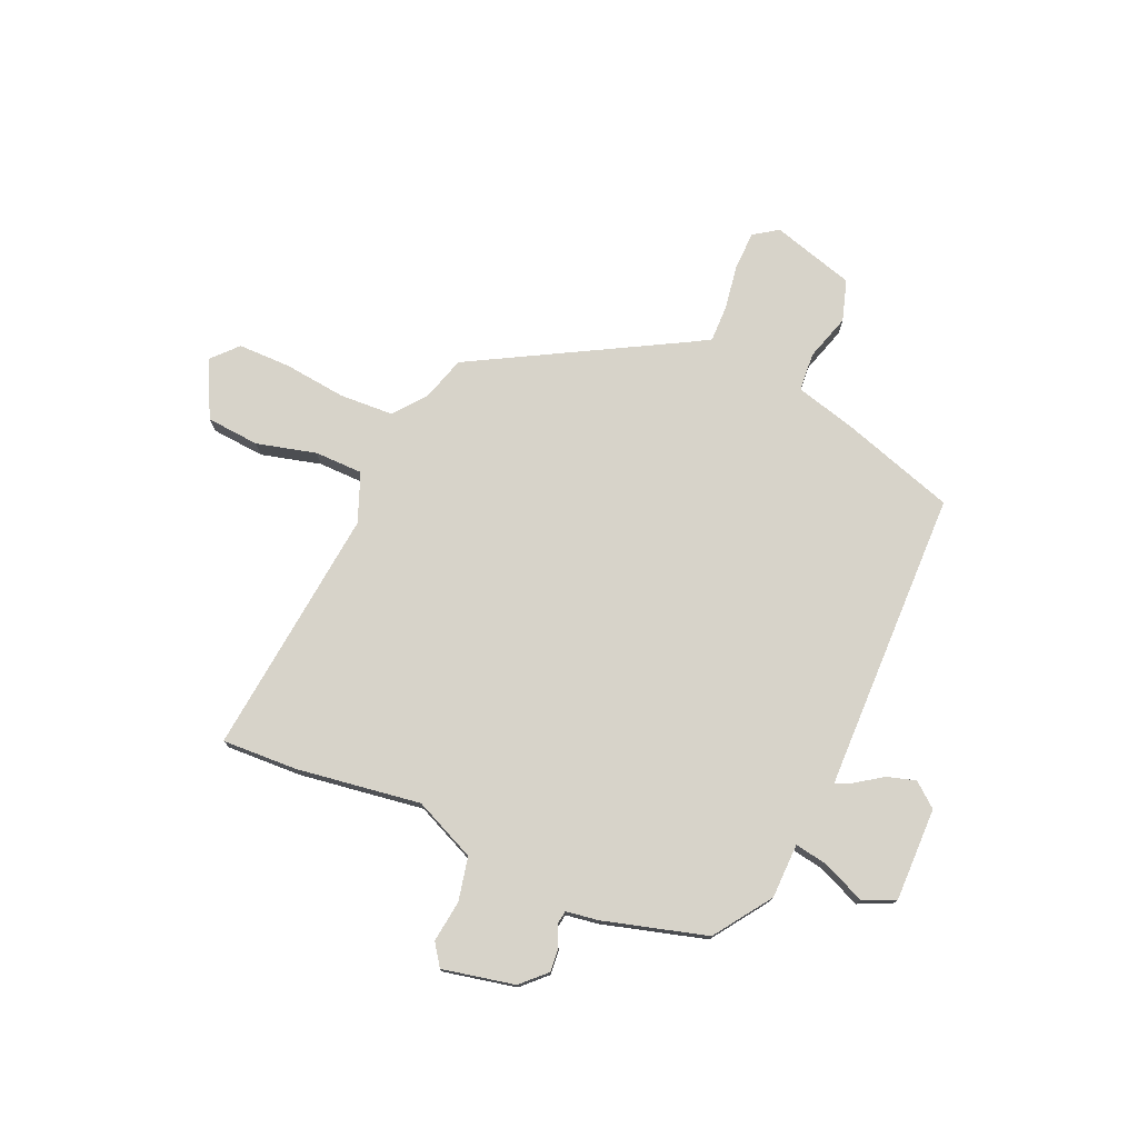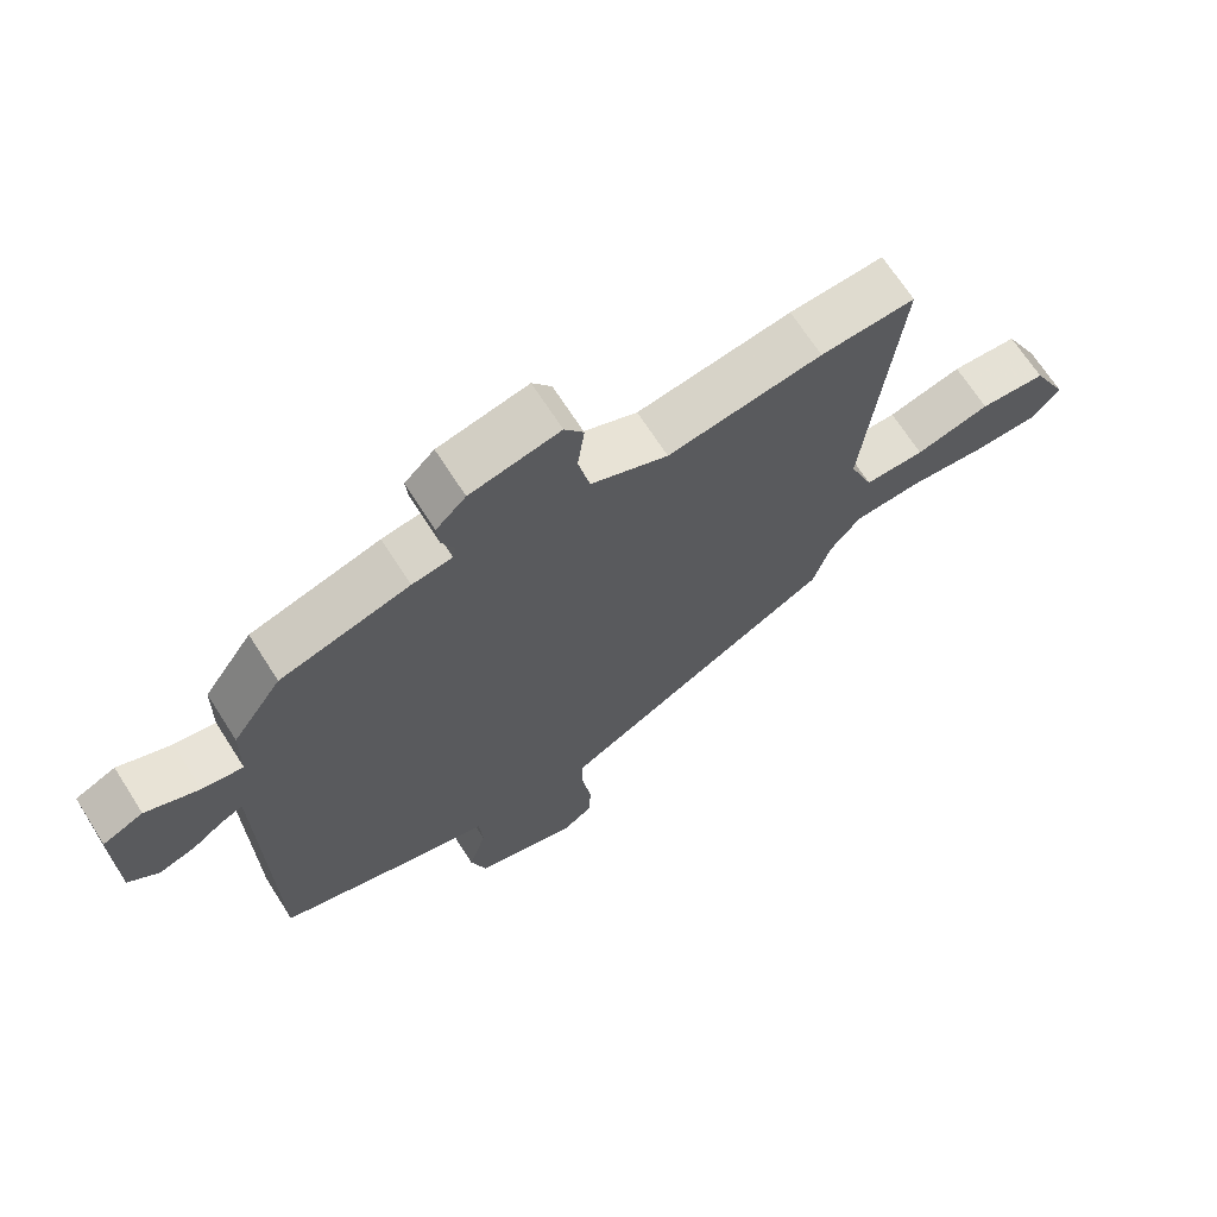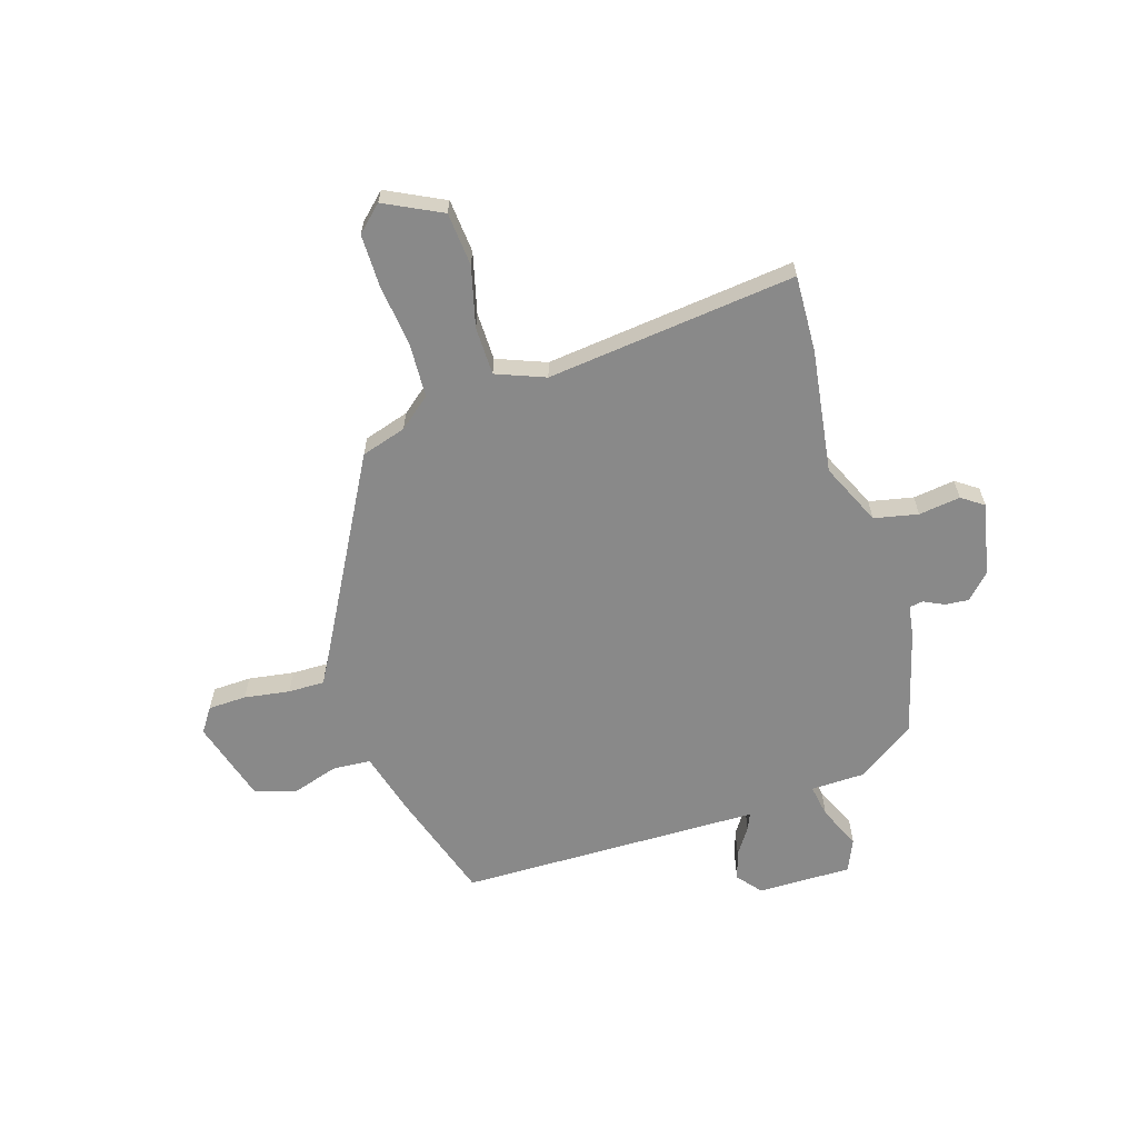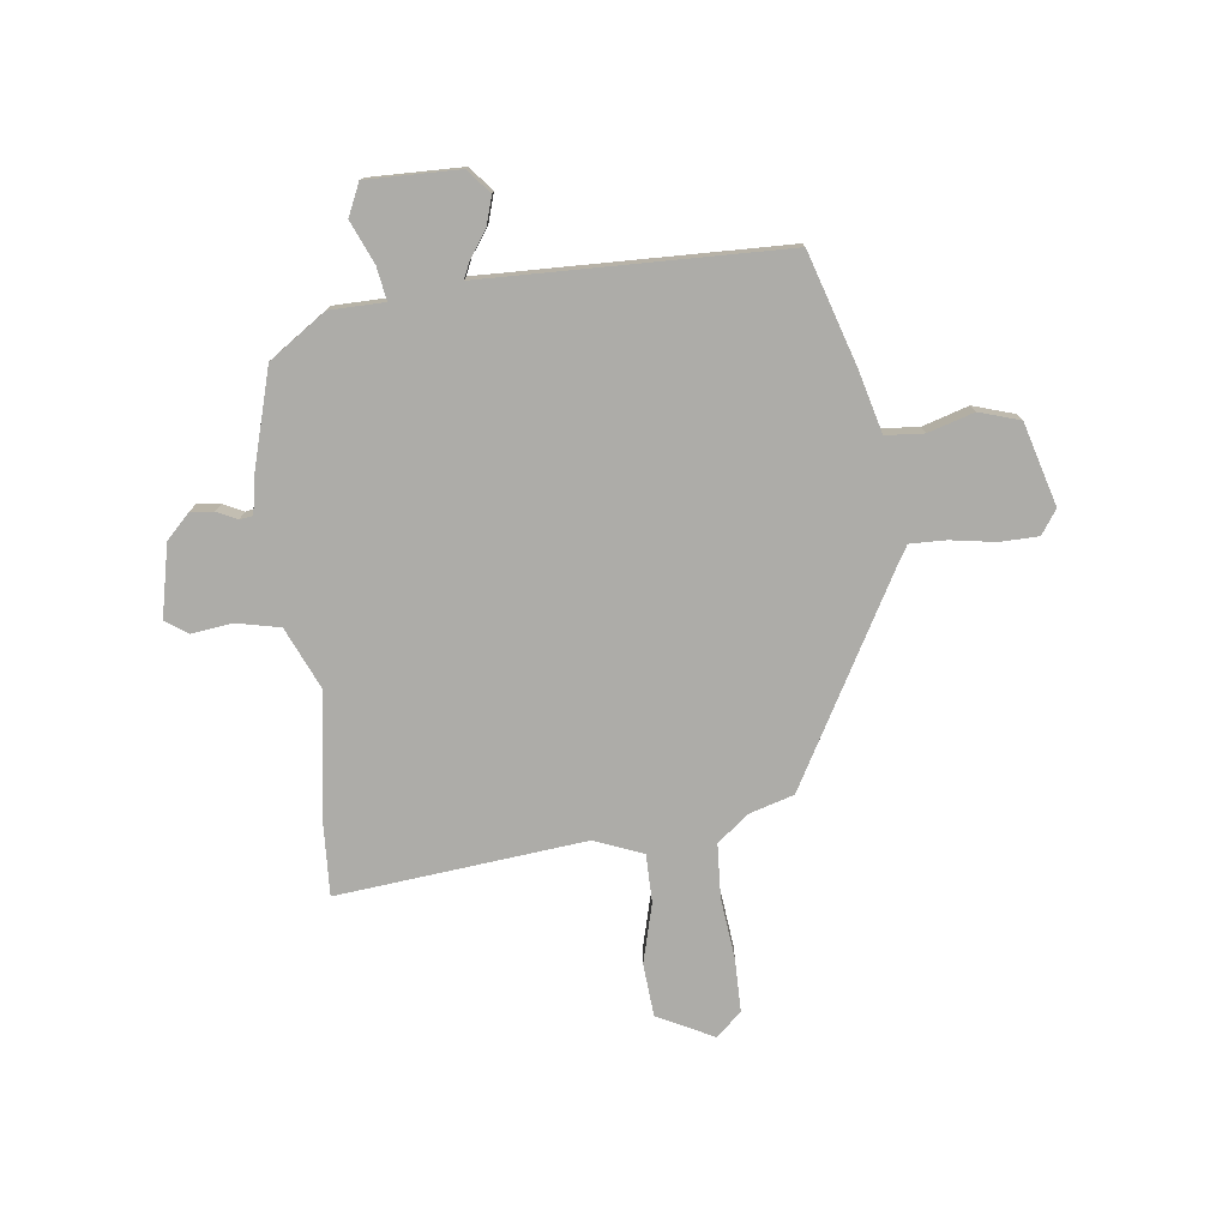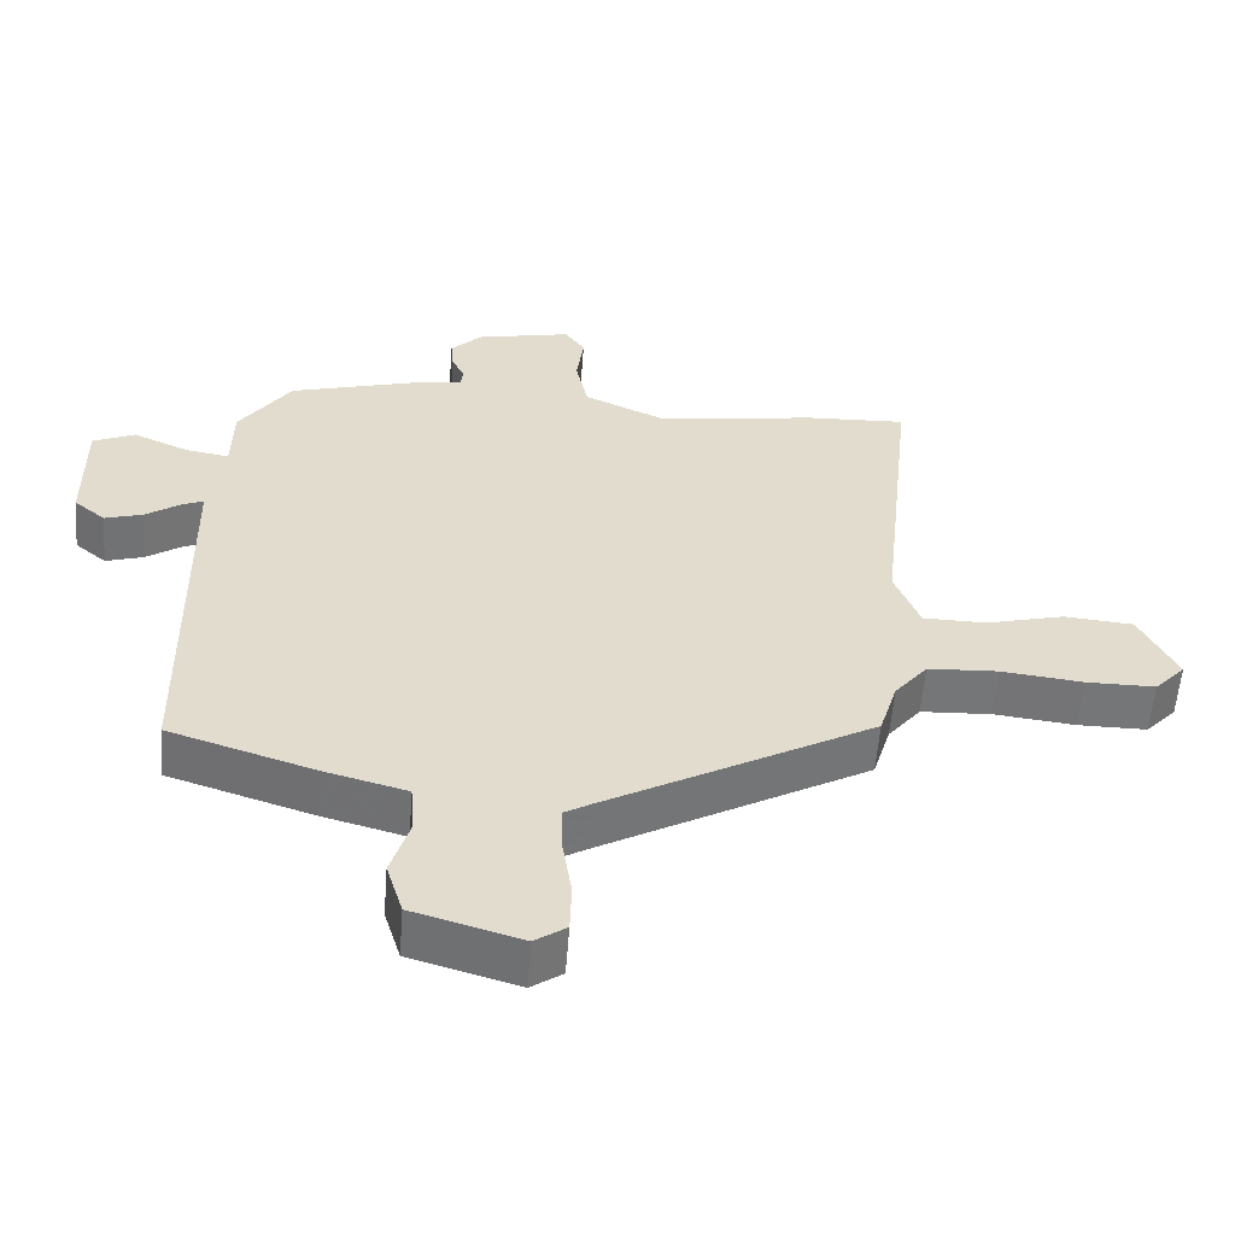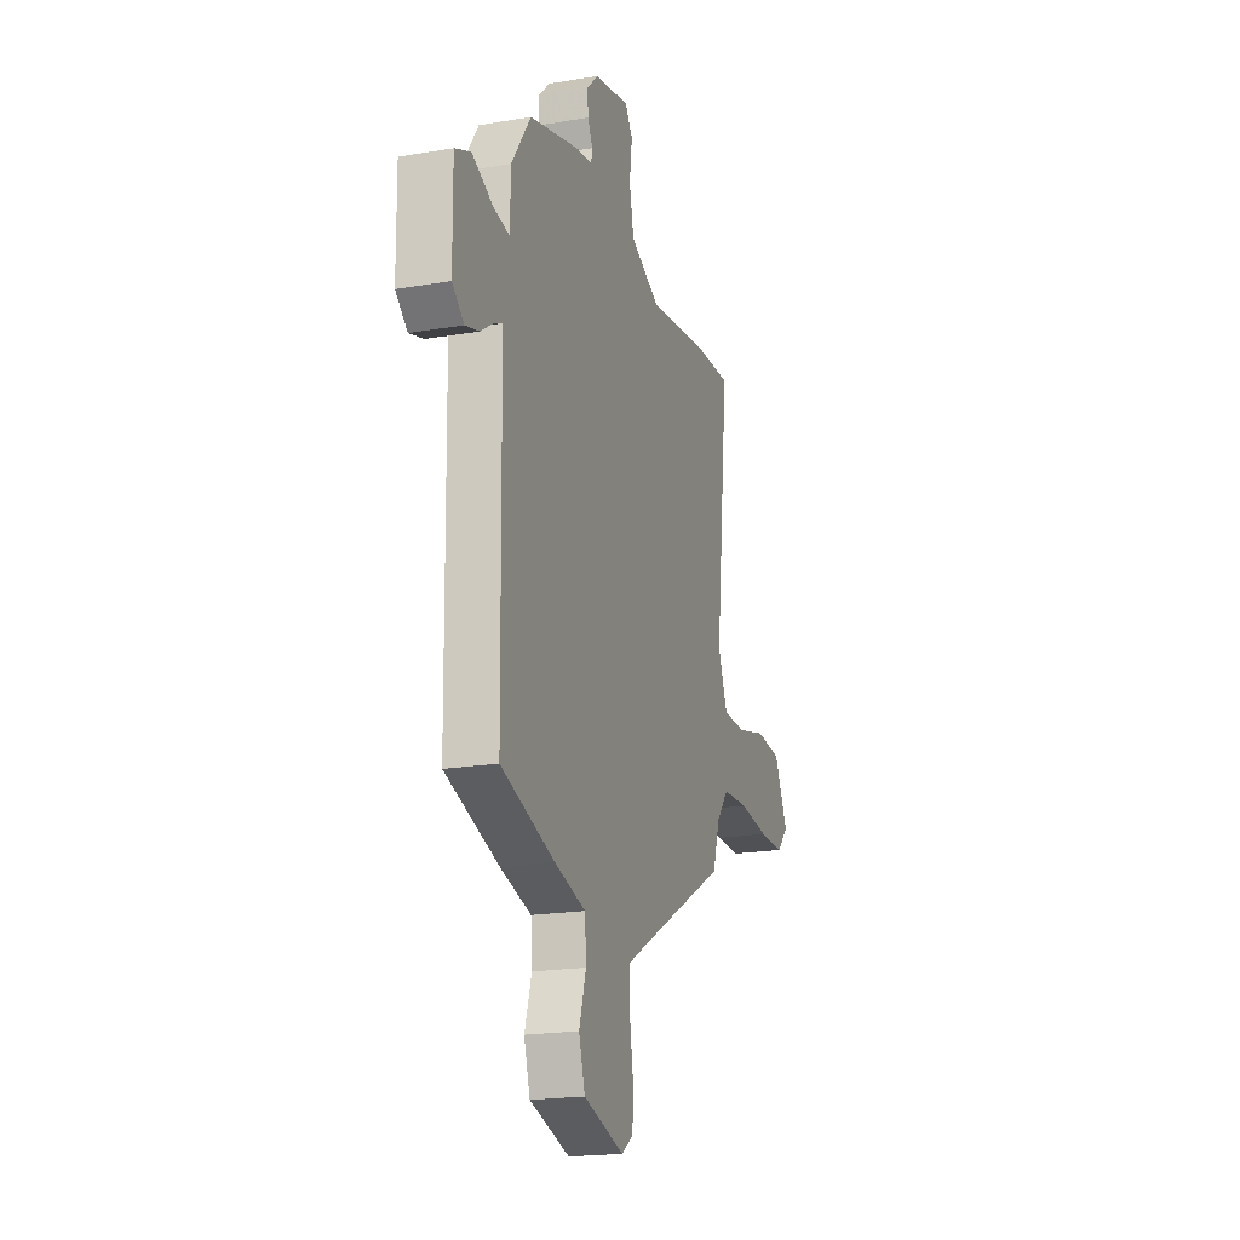
<metadata>
{"format":"obj","ext":"obj","renderer":"f3d","projection":"perspective","resolution":1024,"background":"white","views":[{"elev":76.1,"azim":23.6,"up":"+Y"},{"elev":68.4,"azim":147.4,"up":"+Z"},{"elev":-63.0,"azim":-72.5,"up":"+Y"},{"elev":-76.6,"azim":96.6,"up":"+Y"},{"elev":-56.7,"azim":175.6,"up":"+Z"},{"elev":-19.8,"azim":107.4,"up":"+Z"}]}
</metadata>
<code>
v 0.484 0.07 -0.411
v 0.281 0.07 -0.476
v 0.166 0.07 -0.507
v 0.161 0.07 -0.577
v 0.187 0.07 -0.661
v 0.164 0.07 -0.736
v 0.013 0.07 -0.78
v -0.031 0.07 -0.75
v -0.033 0.07 -0.68
v -0.02 0.07 -0.597
v -0.019 0.07 -0.531
v -0.055 0.07 -0.51
v -0.428 0.07 -0.304
v -0.453 0.07 -0.222
v -0.499 0.07 -0.165
v -0.597 0.07 -0.16
v -0.711 0.07 -0.173
v -0.807 0.07 -0.173
v -0.85 0.07 -0.127
v -0.798 0.07 -0.023
v -0.701 0.07 -0.015
v -0.592 0.07 -0.043
v -0.504 0.07 -0.042
v -0.469 0.07 0.047
v -0.518 0.07 0.501
v -0.38 0.07 0.495
v -0.154 0.07 0.462
v -0.041 0.07 0.513
v -0.024 0.07 0.593
v -0.034 0.07 0.669
v -0.006 0.07 0.709
v 0.126 0.07 0.681
v 0.17 0.07 0.638
v 0.166 0.07 0.595
v 0.148 0.07 0.558
v 0.152 0.07 0.533
v 0.211 0.07 0.524
v 0.4 0.07 0.471
v 0.472 0.07 0.367
v 0.474 0.07 0.267
v 0.534 0.07 0.277
v 0.612 0.07 0.311
v 0.671 0.07 0.285
v 0.669 0.07 0.114
v 0.625 0.07 0.078
v 0.572 0.07 0.094
v 0.524 0.07 0.127
v 0.494 0.07 0.14
v 0.493 0.07 0.098
v 0.484 0 -0.411
v 0.281 0 -0.476
v 0.166 0 -0.507
v 0.161 0 -0.577
v 0.187 0 -0.661
v 0.164 0 -0.736
v 0.013 0 -0.78
v -0.031 0 -0.75
v -0.033 0 -0.68
v -0.02 0 -0.597
v -0.019 0 -0.531
v -0.055 0 -0.51
v -0.428 0 -0.304
v -0.453 0 -0.222
v -0.499 0 -0.165
v -0.597 0 -0.16
v -0.711 0 -0.173
v -0.807 0 -0.173
v -0.85 0 -0.127
v -0.798 0 -0.023
v -0.701 0 -0.015
v -0.592 0 -0.043
v -0.504 0 -0.042
v -0.469 0 0.047
v -0.518 0 0.501
v -0.38 0 0.495
v -0.154 0 0.462
v -0.041 0 0.513
v -0.024 0 0.593
v -0.034 0 0.669
v -0.006 0 0.709
v 0.126 0 0.681
v 0.17 0 0.638
v 0.166 0 0.595
v 0.148 0 0.558
v 0.152 0 0.533
v 0.211 0 0.524
v 0.4 0 0.471
v 0.472 0 0.367
v 0.474 0 0.267
v 0.534 0 0.277
v 0.612 0 0.311
v 0.671 0 0.285
v 0.669 0 0.114
v 0.625 0 0.078
v 0.572 0 0.094
v 0.524 0 0.127
v 0.494 0 0.14
v 0.493 0 0.098
f 44 45 46 47
f 44 47 48
f 41 42 43 44
f 40 41 44 48
f 37 38 39 40
f 36 37 40 48
f 32 33 34 35
f 32 35 36
f 29 30 31 32
f 28 29 32 36
f 27 28 36 48
f 24 25 26 27
f 23 24 27 48
f 19 20 21 22
f 19 22 23
f 16 17 18 19
f 15 16 19 23
f 14 15 23 48
f 12 13 14 48
f 7 8 9 10
f 7 10 11
f 4 5 6 7
f 3 4 7 11
f 49 1 2 3
f 12 48 49
f 3 11 12 49
f 96 95 94 93
f 97 96 93
f 93 92 91 90
f 97 93 90 89
f 89 88 87 86
f 97 89 86 85
f 84 83 82 81
f 85 84 81
f 81 80 79 78
f 85 81 78 77
f 97 85 77 76
f 76 75 74 73
f 97 76 73 72
f 71 70 69 68
f 72 71 68
f 68 67 66 65
f 72 68 65 64
f 97 72 64 63
f 97 63 62 61
f 59 58 57 56
f 60 59 56
f 56 55 54 53
f 60 56 53 52
f 52 51 50 98
f 98 97 61
f 98 61 60 52
f 1 50 51 2
f 2 51 52 3
f 3 52 53 4
f 4 53 54 5
f 5 54 55 6
f 6 55 56 7
f 7 56 57 8
f 8 57 58 9
f 9 58 59 10
f 10 59 60 11
f 11 60 61 12
f 12 61 62 13
f 13 62 63 14
f 14 63 64 15
f 15 64 65 16
f 16 65 66 17
f 17 66 67 18
f 18 67 68 19
f 19 68 69 20
f 20 69 70 21
f 21 70 71 22
f 22 71 72 23
f 23 72 73 24
f 24 73 74 25
f 25 74 75 26
f 26 75 76 27
f 27 76 77 28
f 28 77 78 29
f 29 78 79 30
f 30 79 80 31
f 31 80 81 32
f 32 81 82 33
f 33 82 83 34
f 34 83 84 35
f 35 84 85 36
f 36 85 86 37
f 37 86 87 38
f 38 87 88 39
f 39 88 89 40
f 40 89 90 41
f 41 90 91 42
f 42 91 92 43
f 43 92 93 44
f 44 93 94 45
f 45 94 95 46
f 46 95 96 47
f 47 96 97 48
f 48 97 98 49
f 49 98 50 1

</code>
